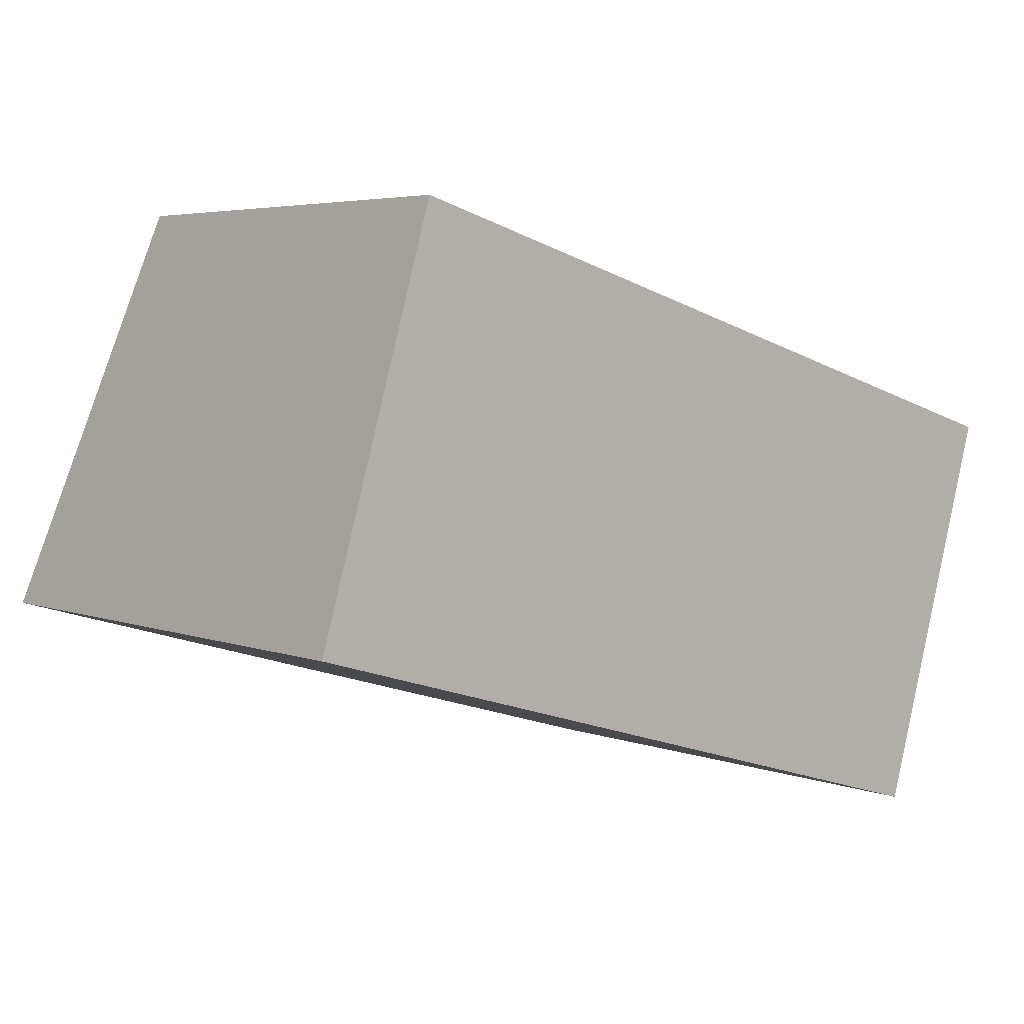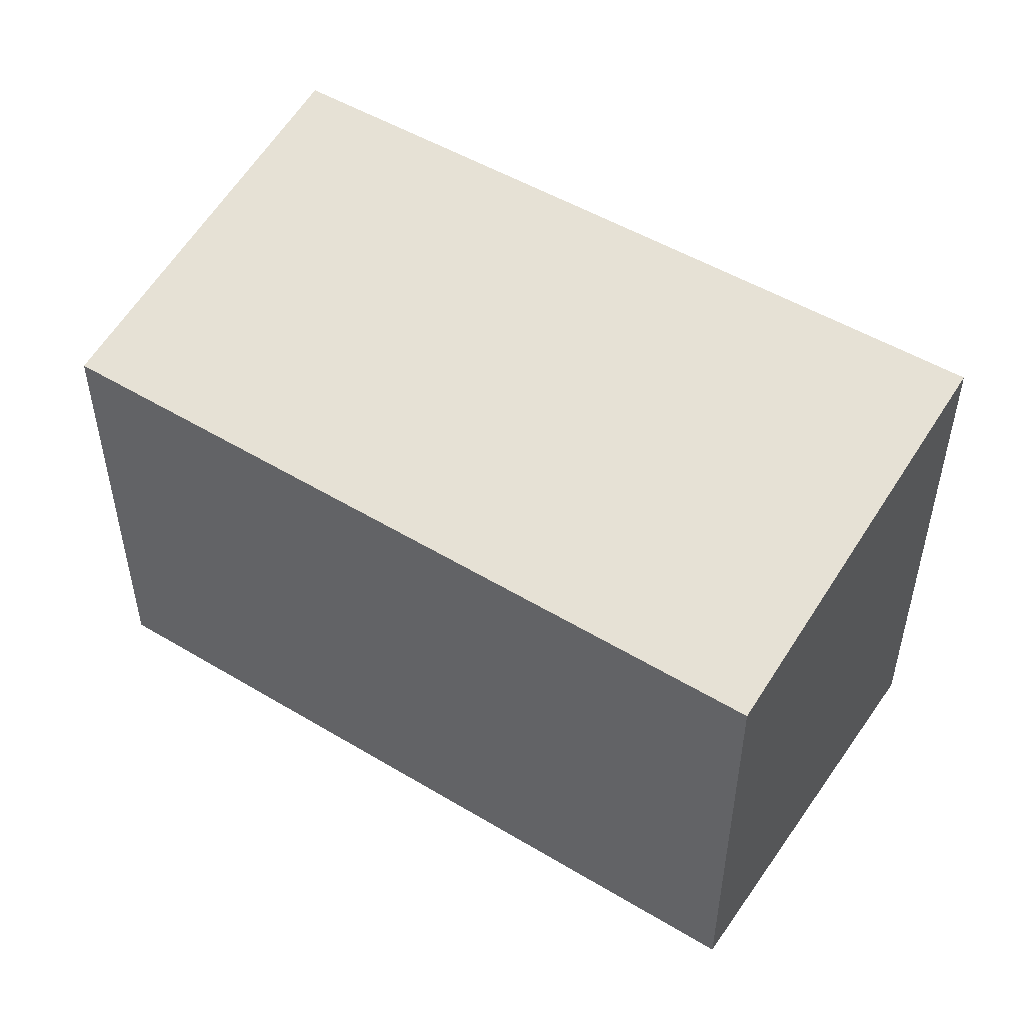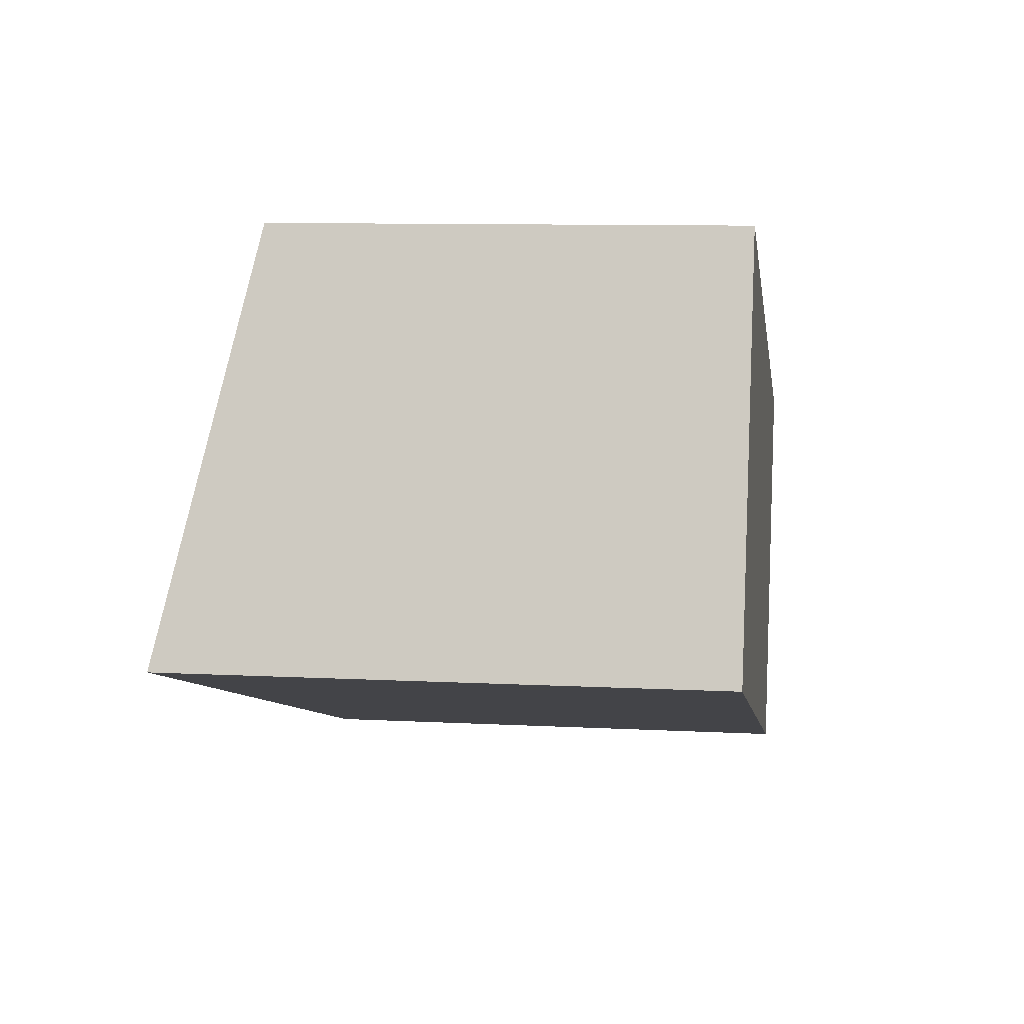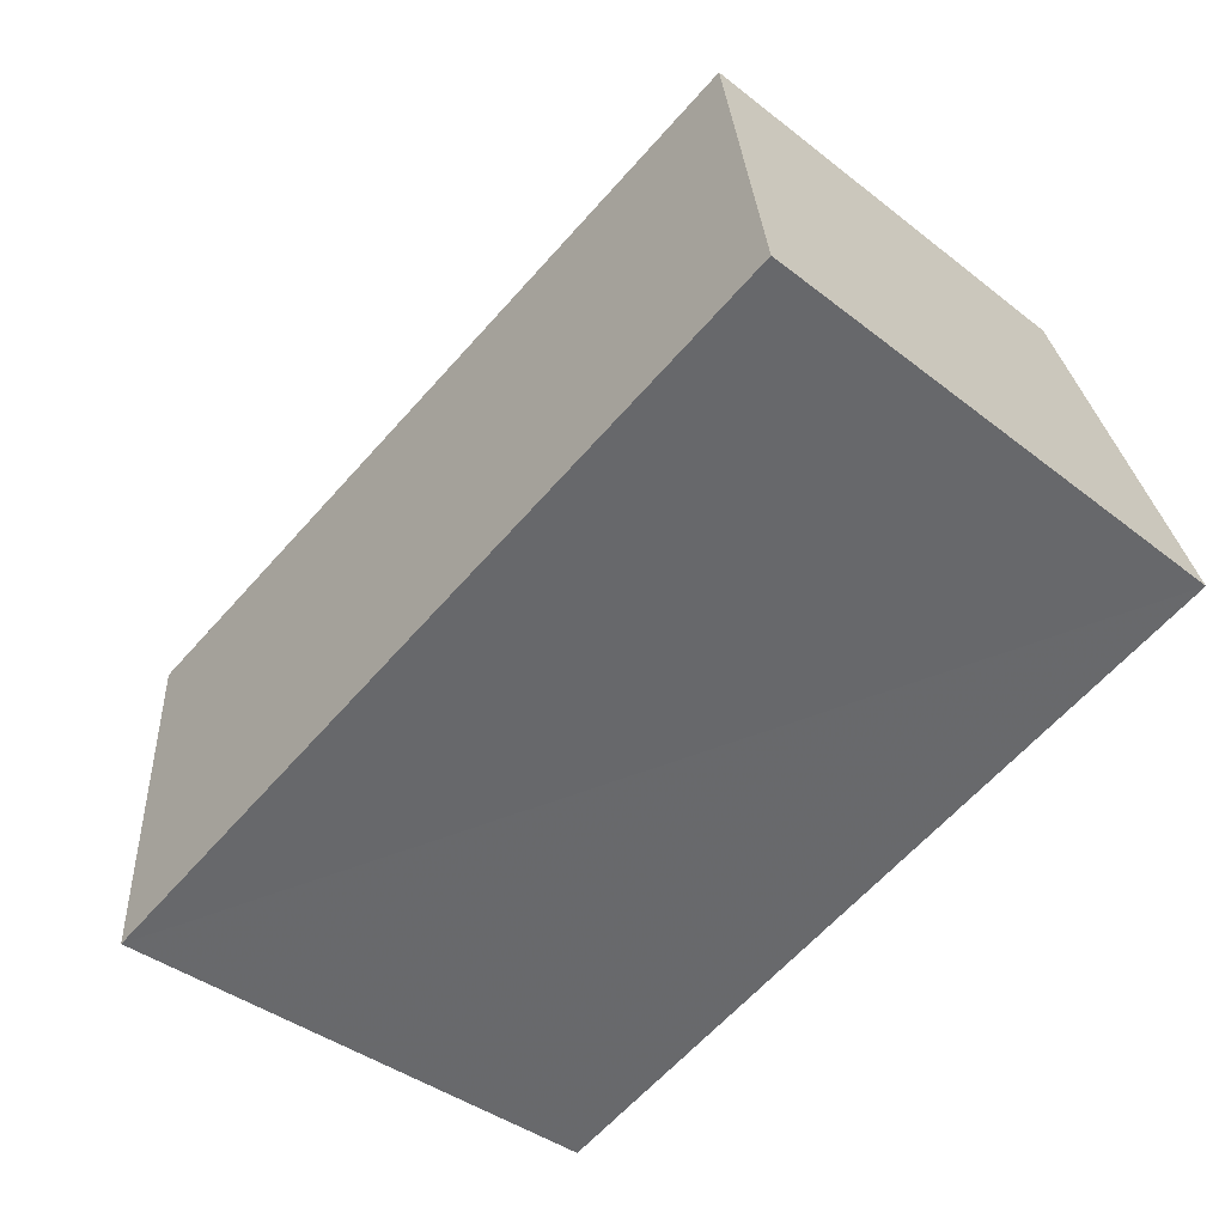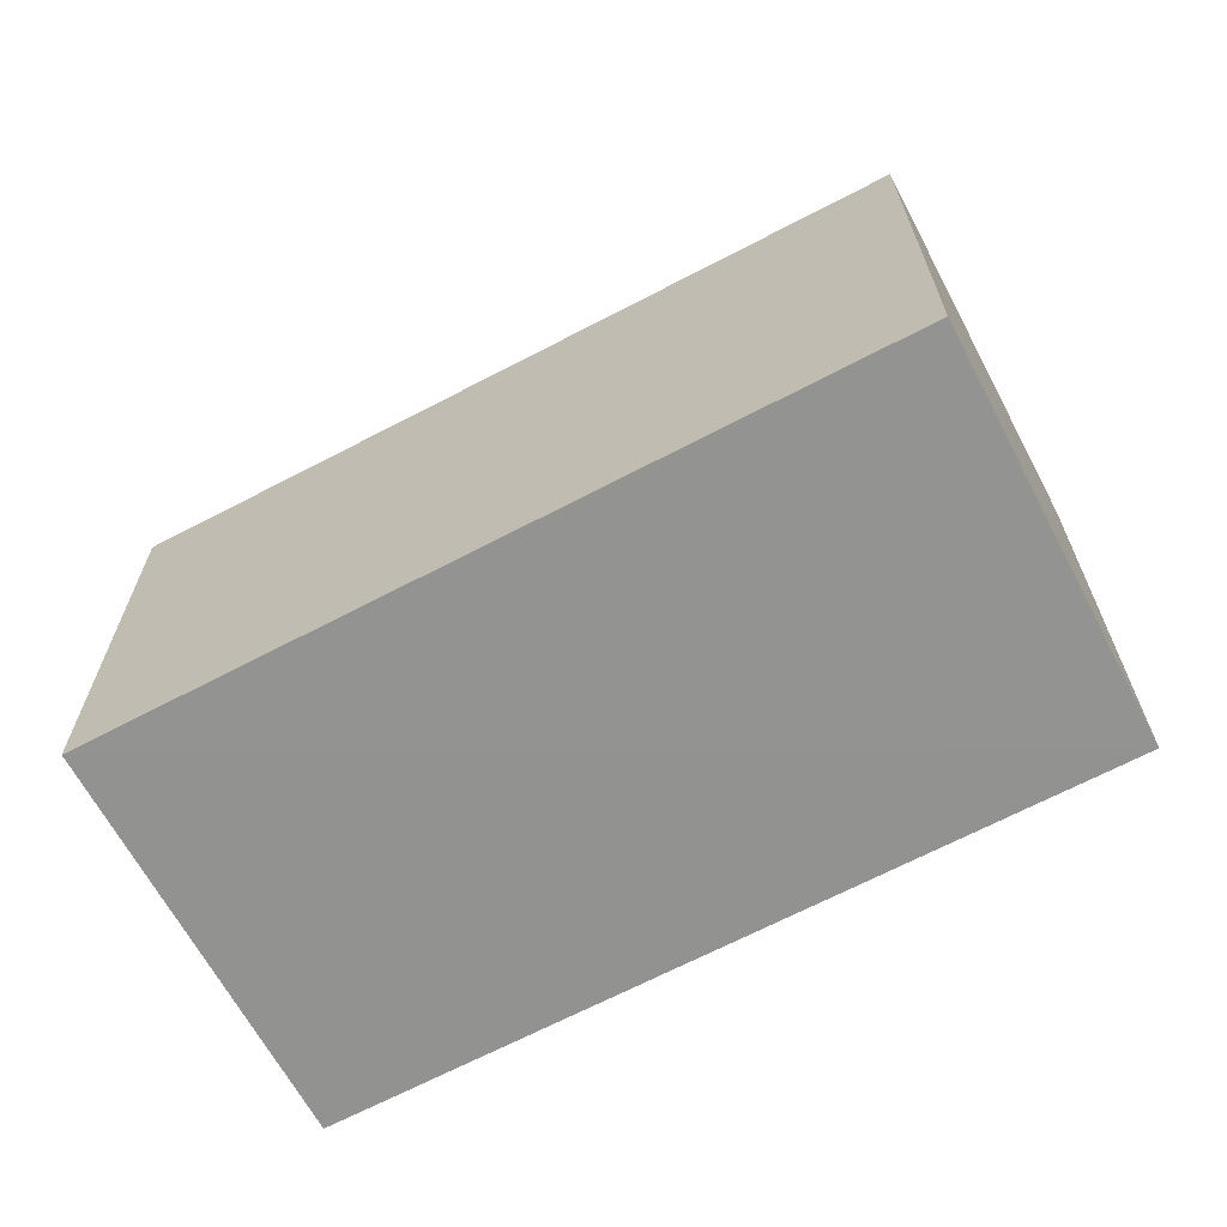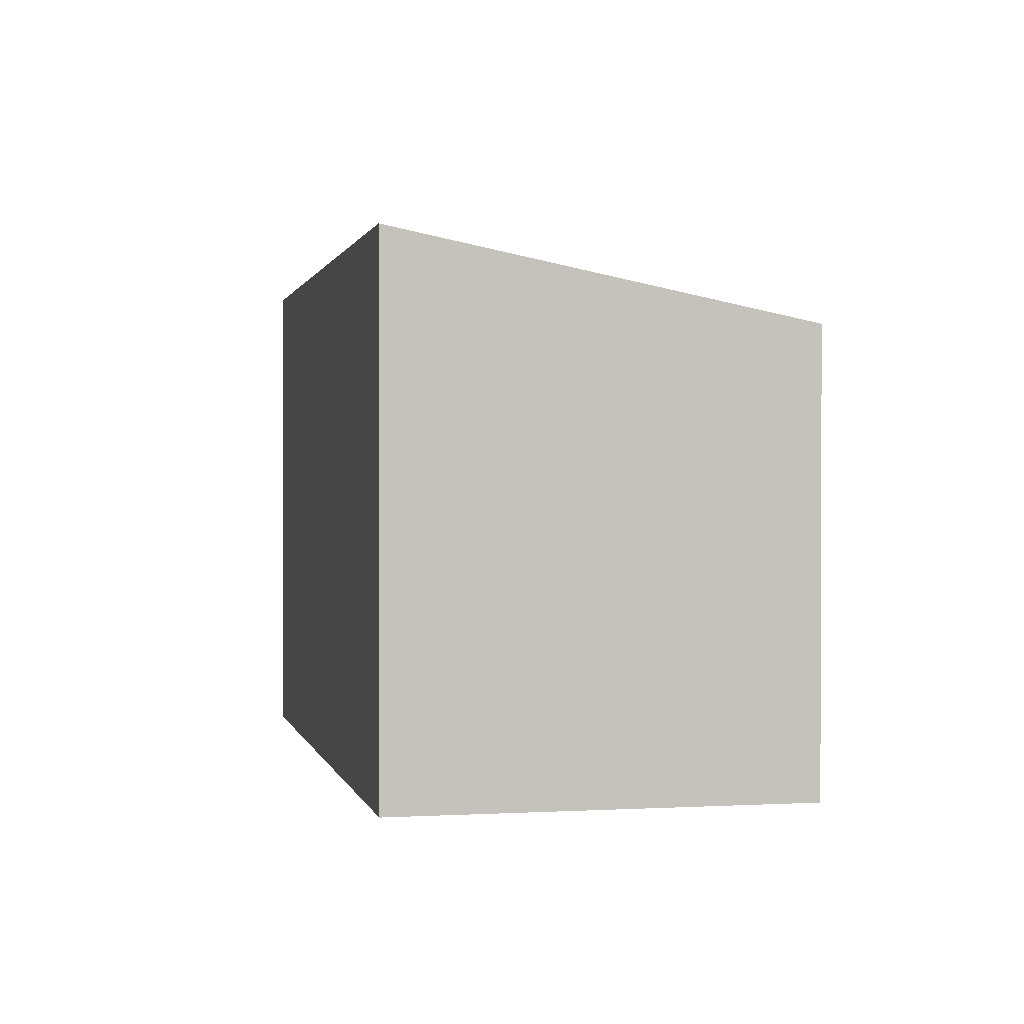
<metadata>
{"format":"obj","ext":"obj","renderer":"f3d","projection":"perspective","resolution":1024,"background":"white","views":[{"elev":4.7,"azim":139.4,"up":"+Y"},{"elev":49.9,"azim":-130.0,"up":"+Z"},{"elev":8.4,"azim":98.4,"up":"+Y"},{"elev":-40.3,"azim":45.9,"up":"+Y"},{"elev":-66.2,"azim":-135.3,"up":"+Z"},{"elev":1.1,"azim":94.7,"up":"+Z"}]}
</metadata>
<code>
v 8.463e+04 4.463e+05 -0.028
v 8.462e+04 4.463e+05 -0.028
v 8.463e+04 4.464e+05 -0.028
v 8.463e+04 4.463e+05 -0.028
v 8.463e+04 4.463e+05 2.773
v 8.463e+04 4.463e+05 2.806
v 8.463e+04 4.464e+05 2.361
v 8.462e+04 4.463e+05 2.328
f 1 2 3 4
f 5 1 4 6
f 6 4 3 7
f 7 3 2 8
f 8 2 1 5
f 8 5 6 7

</code>
